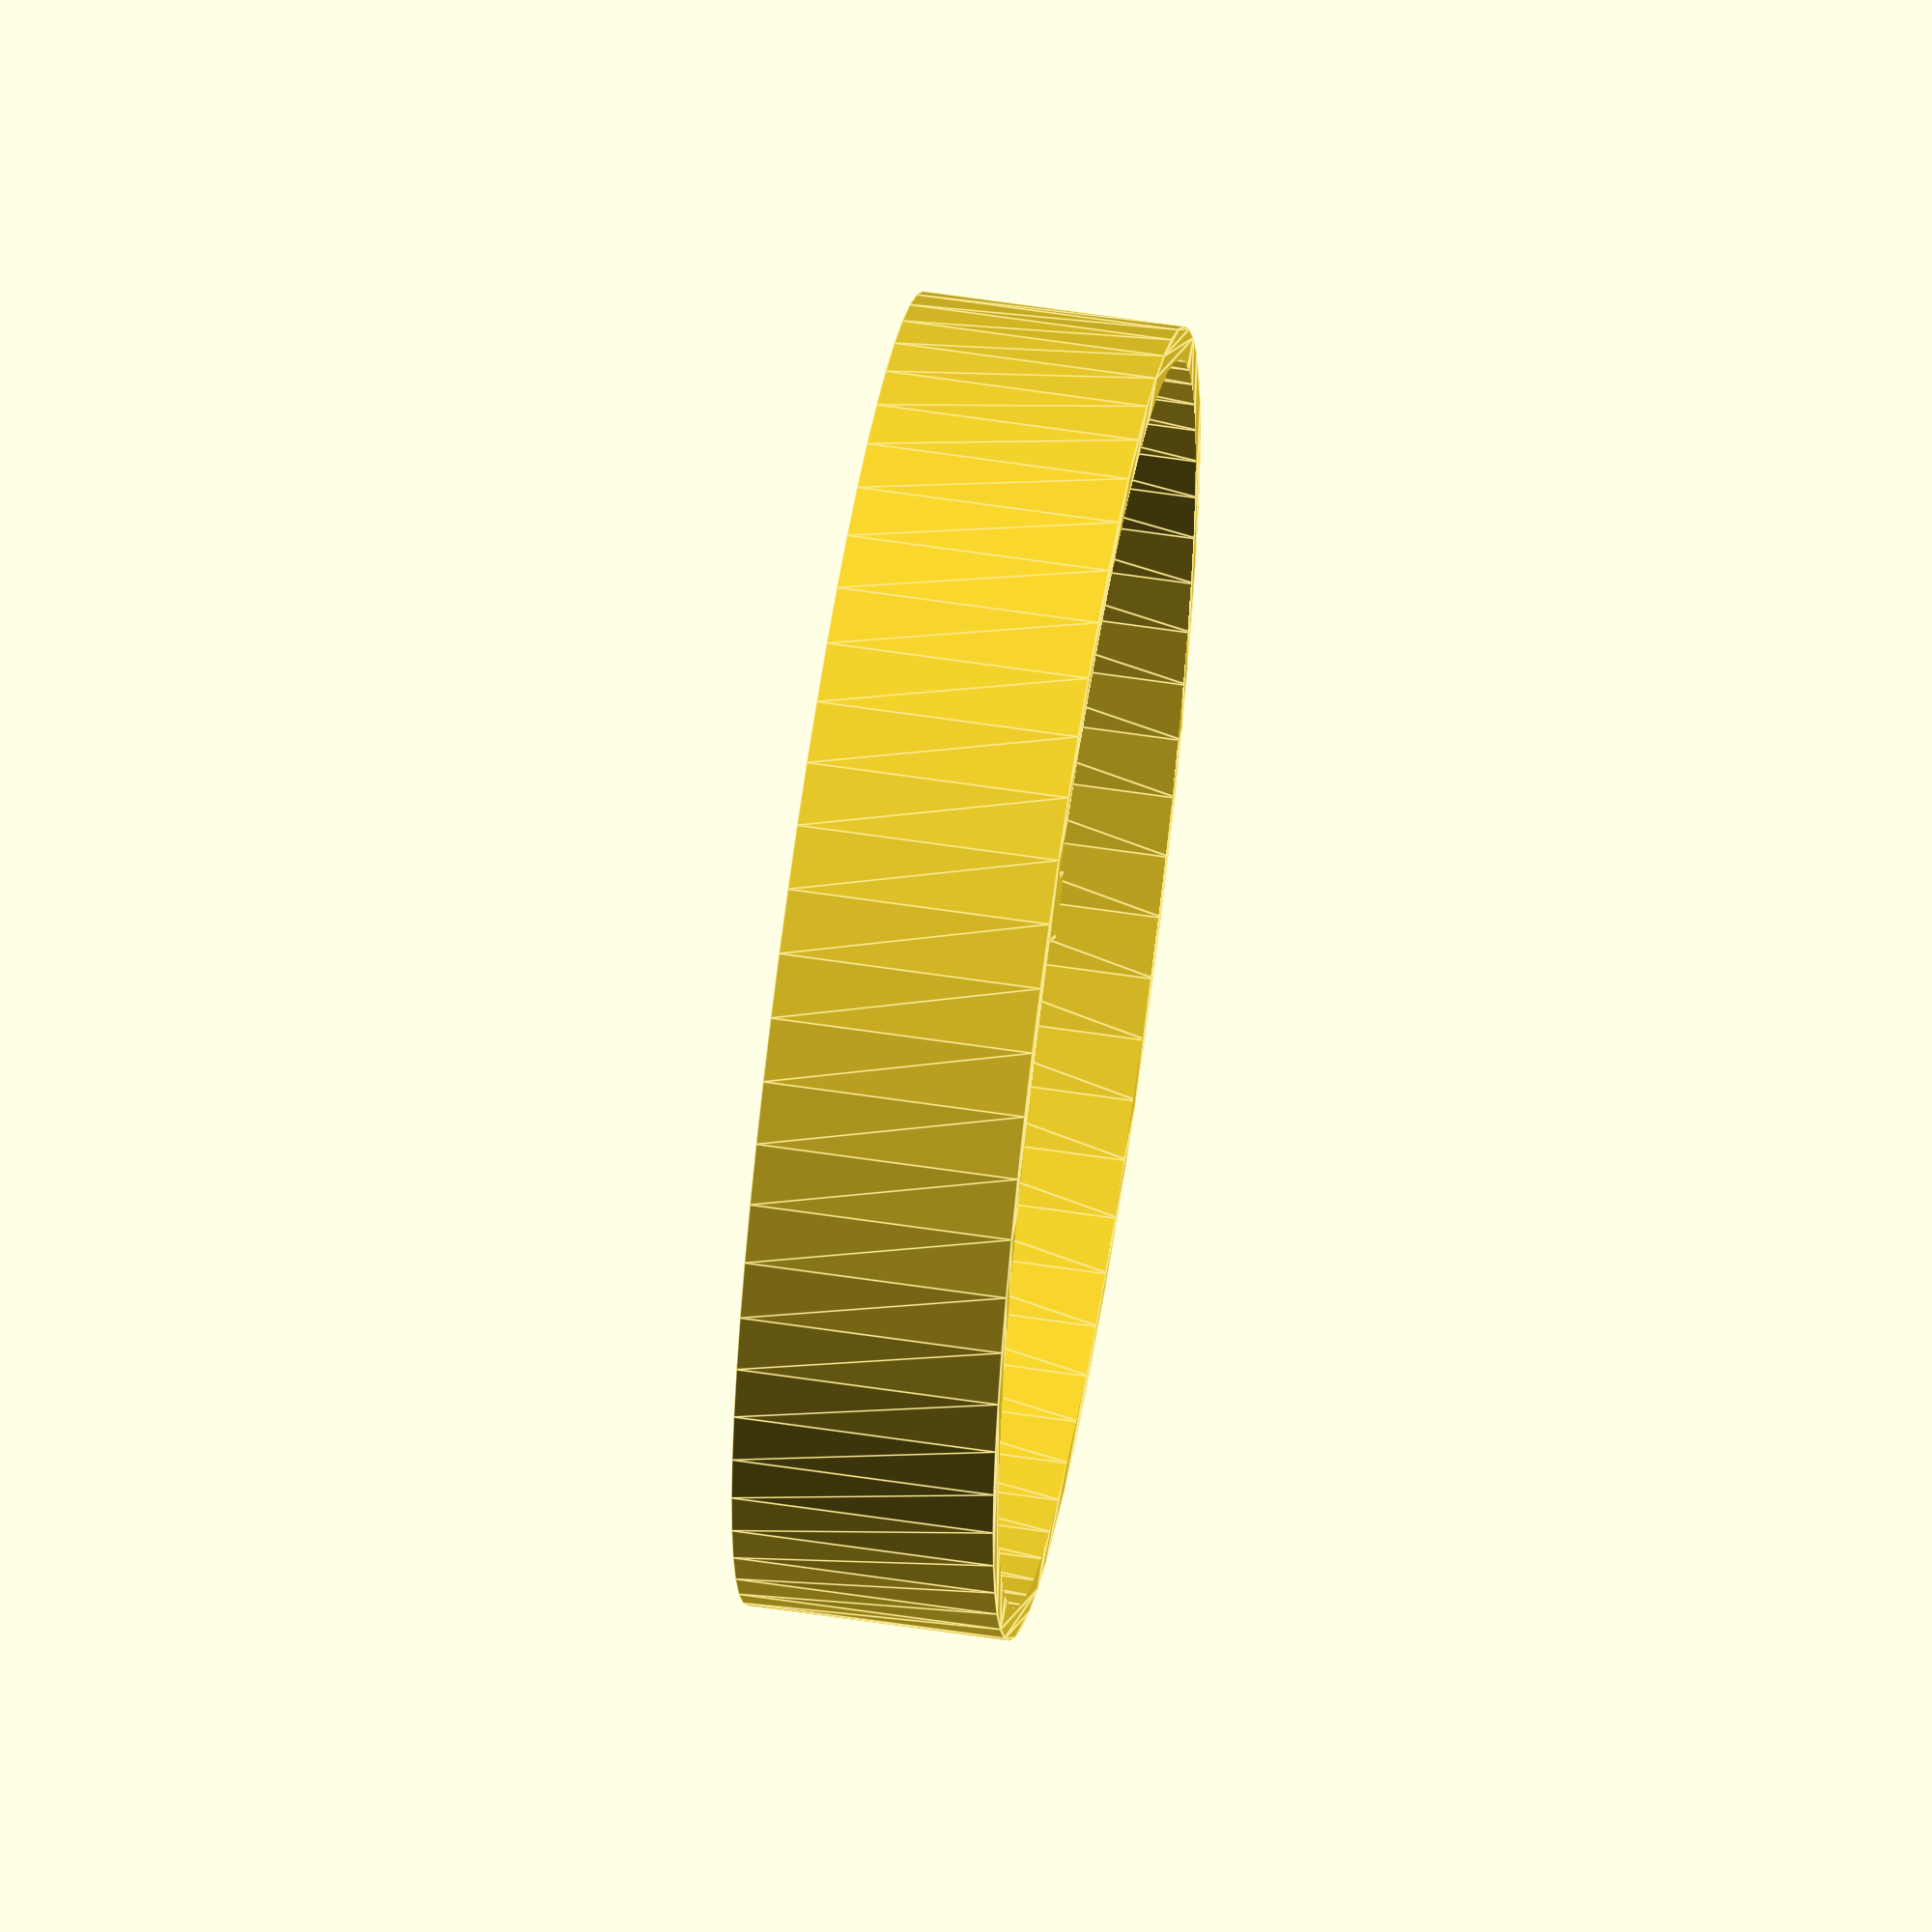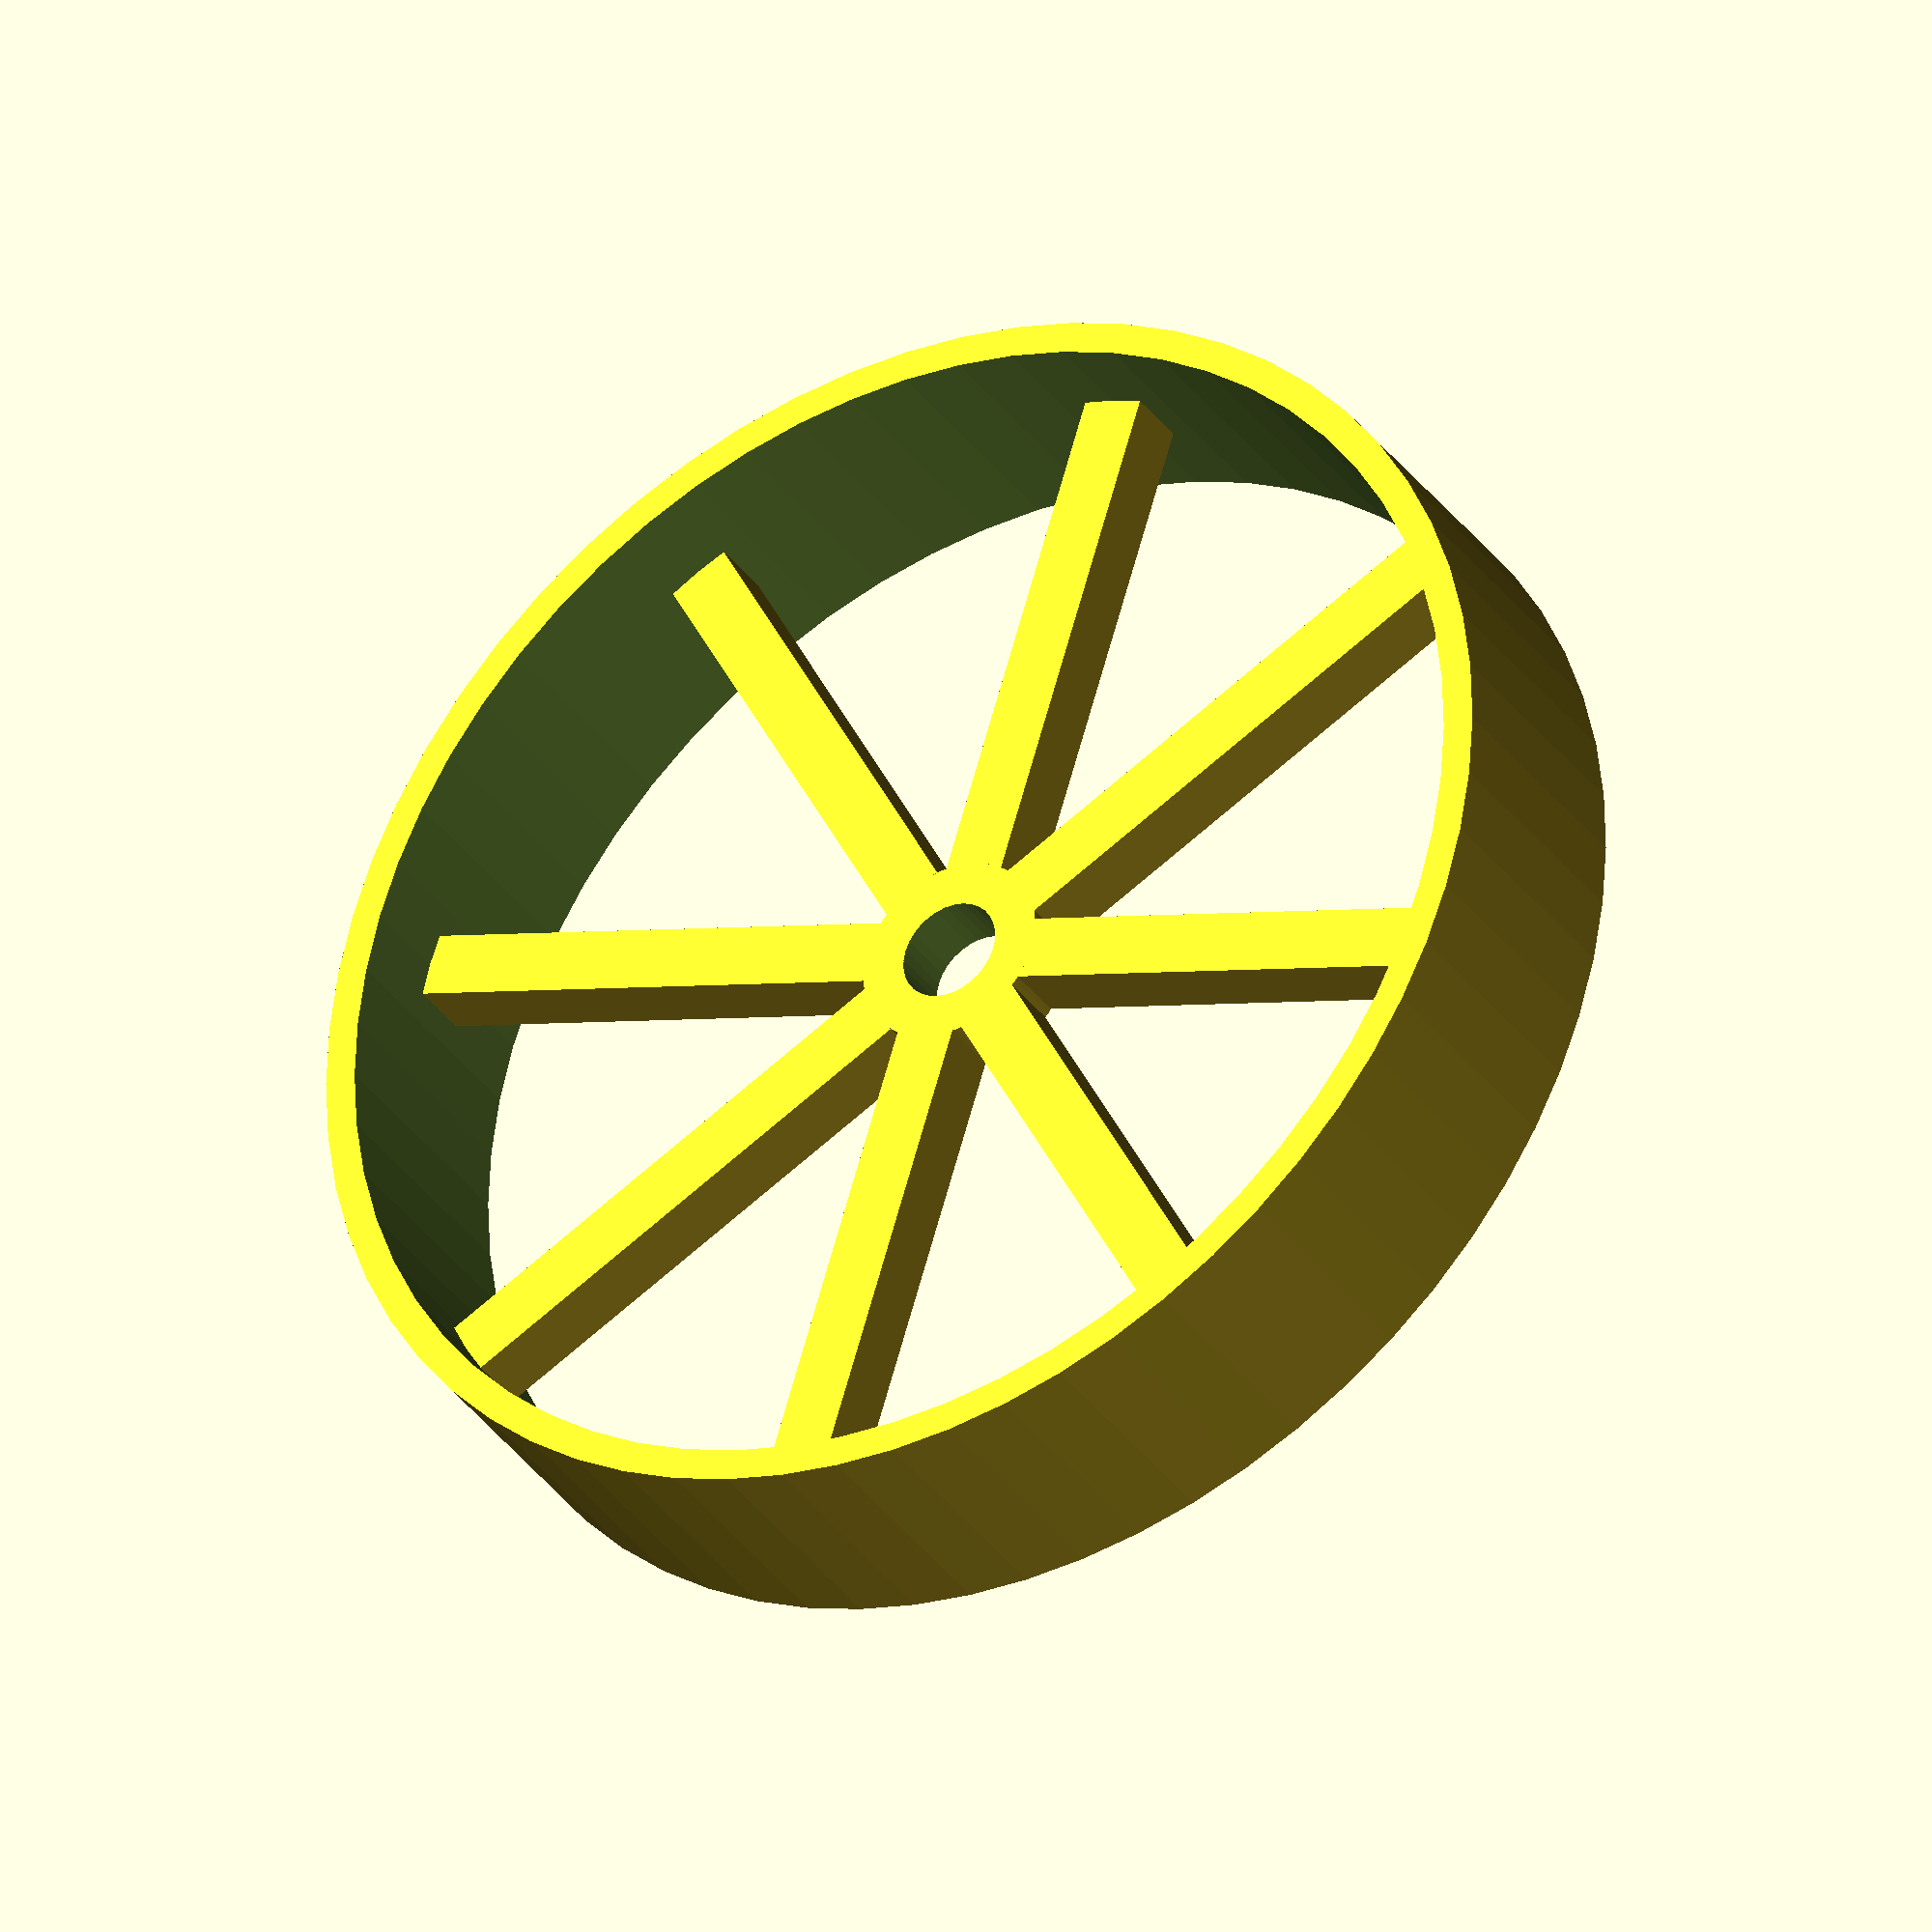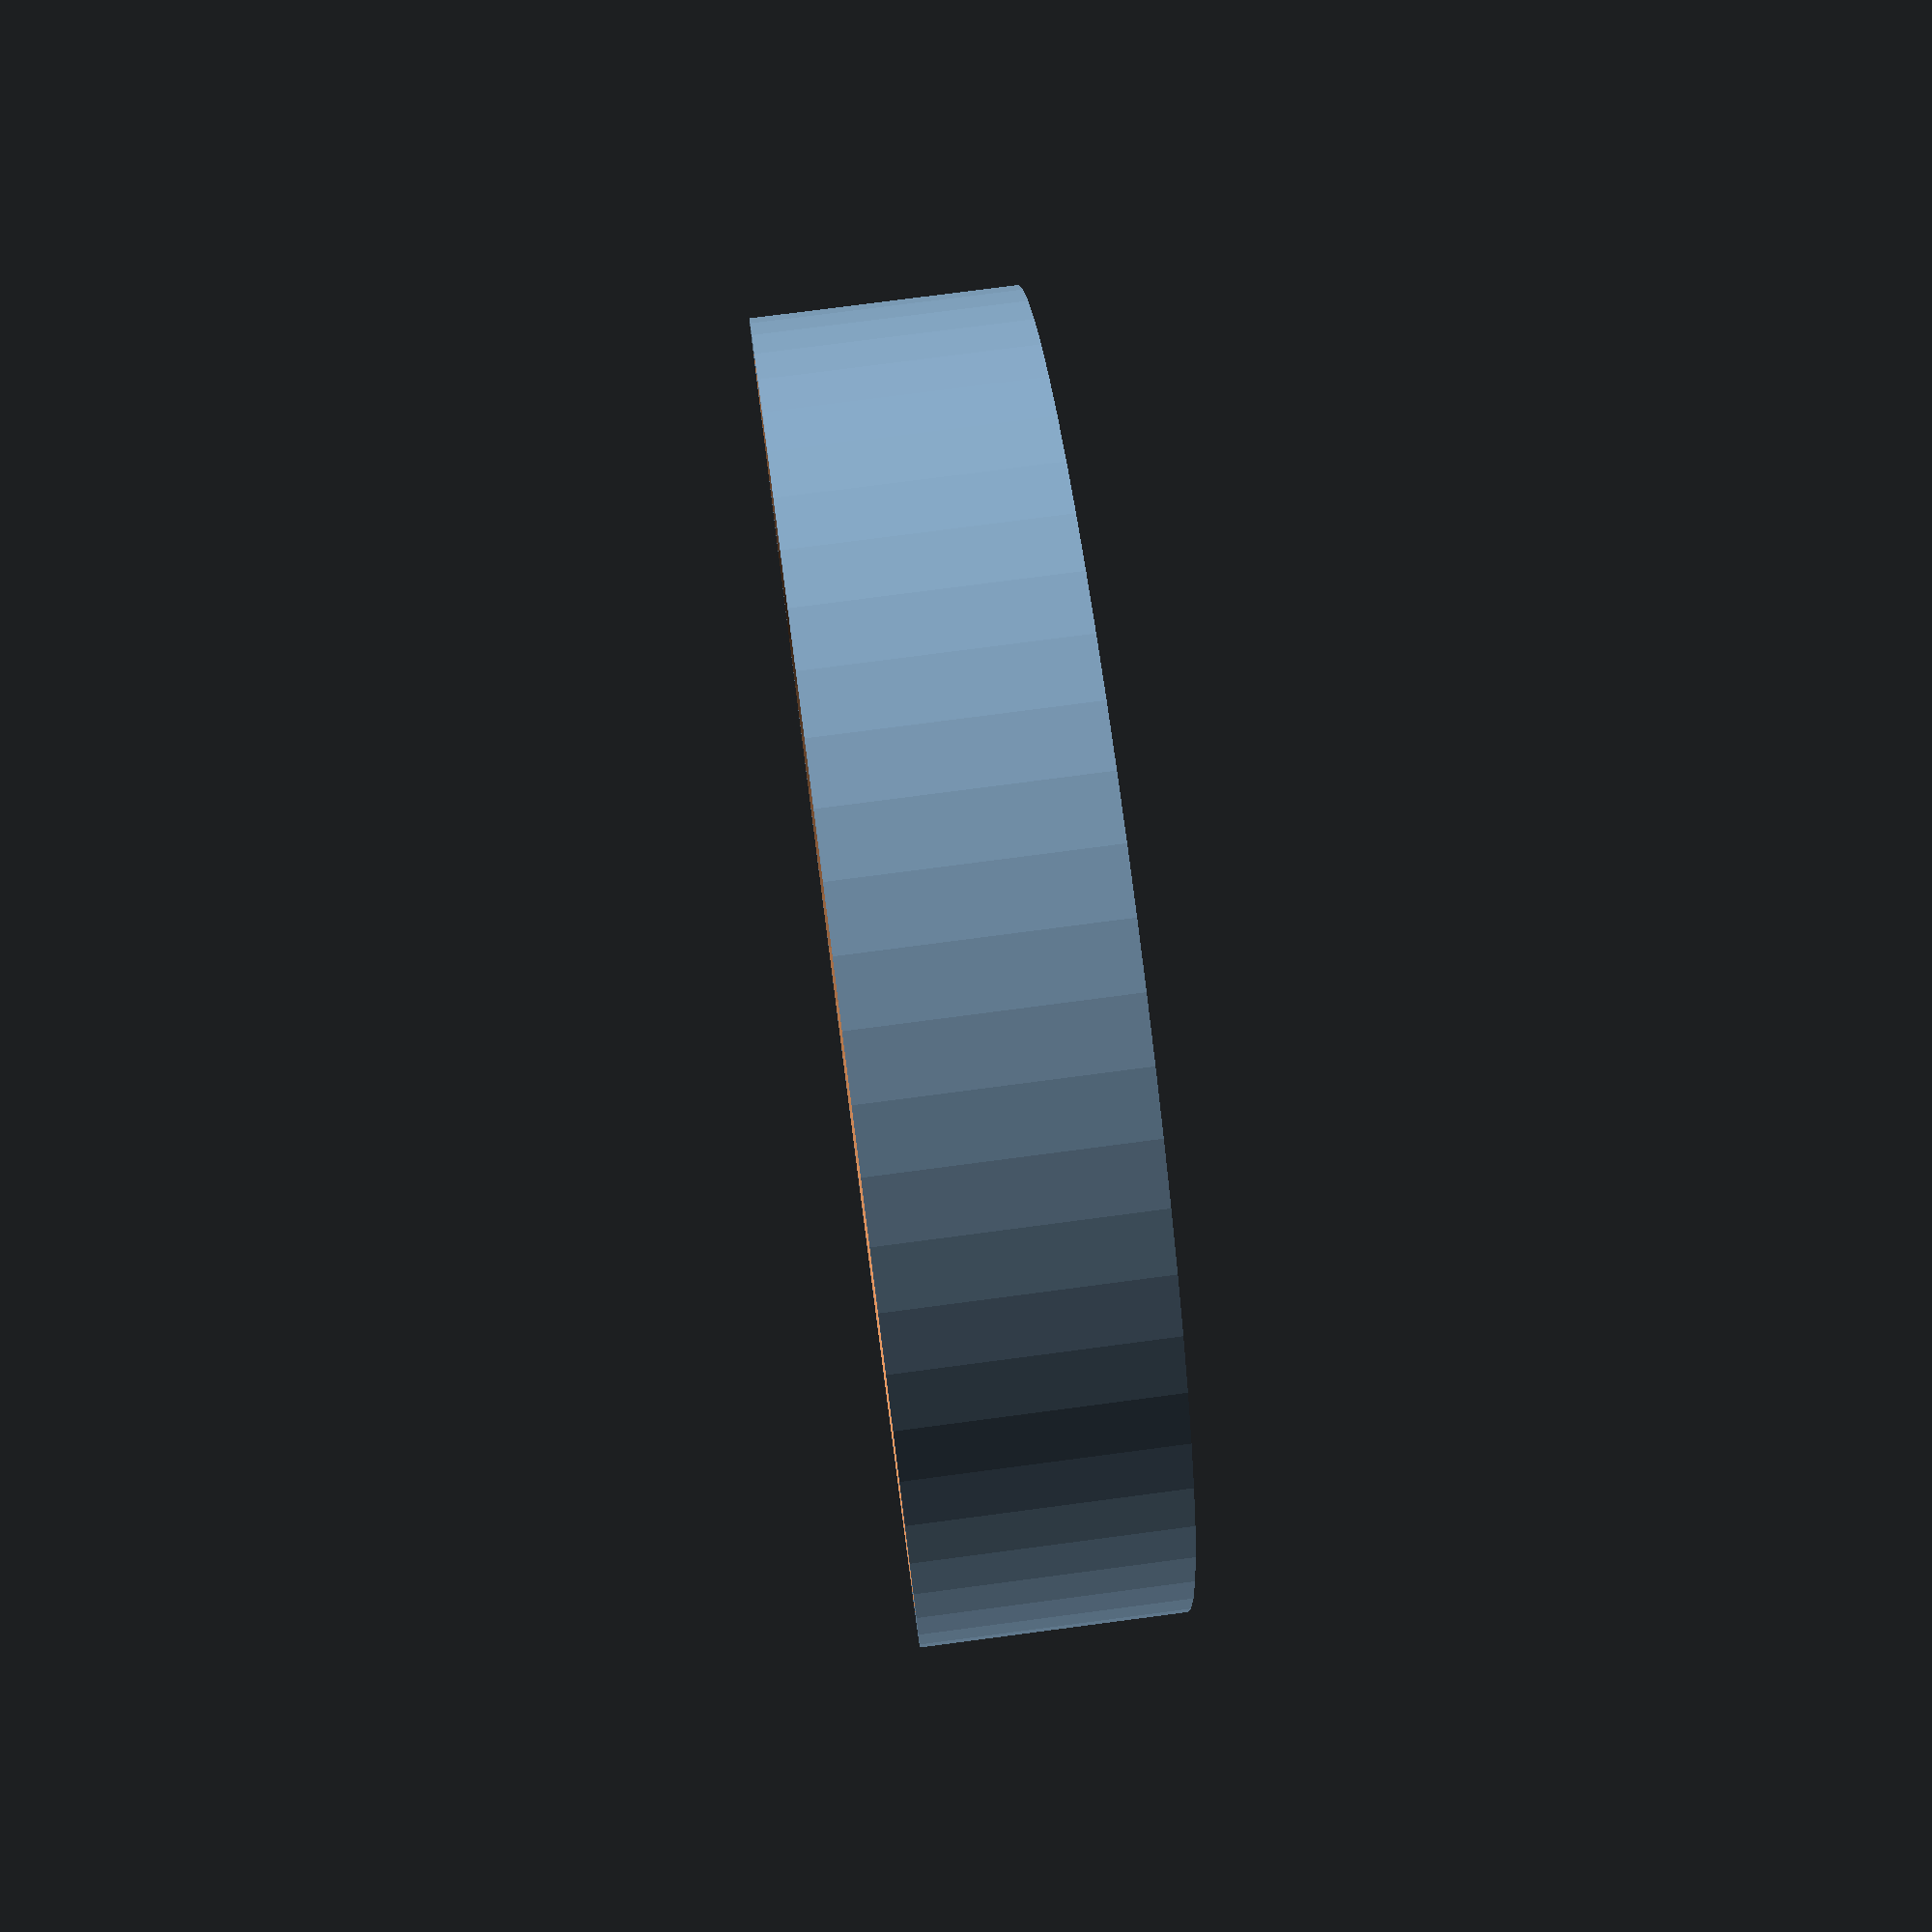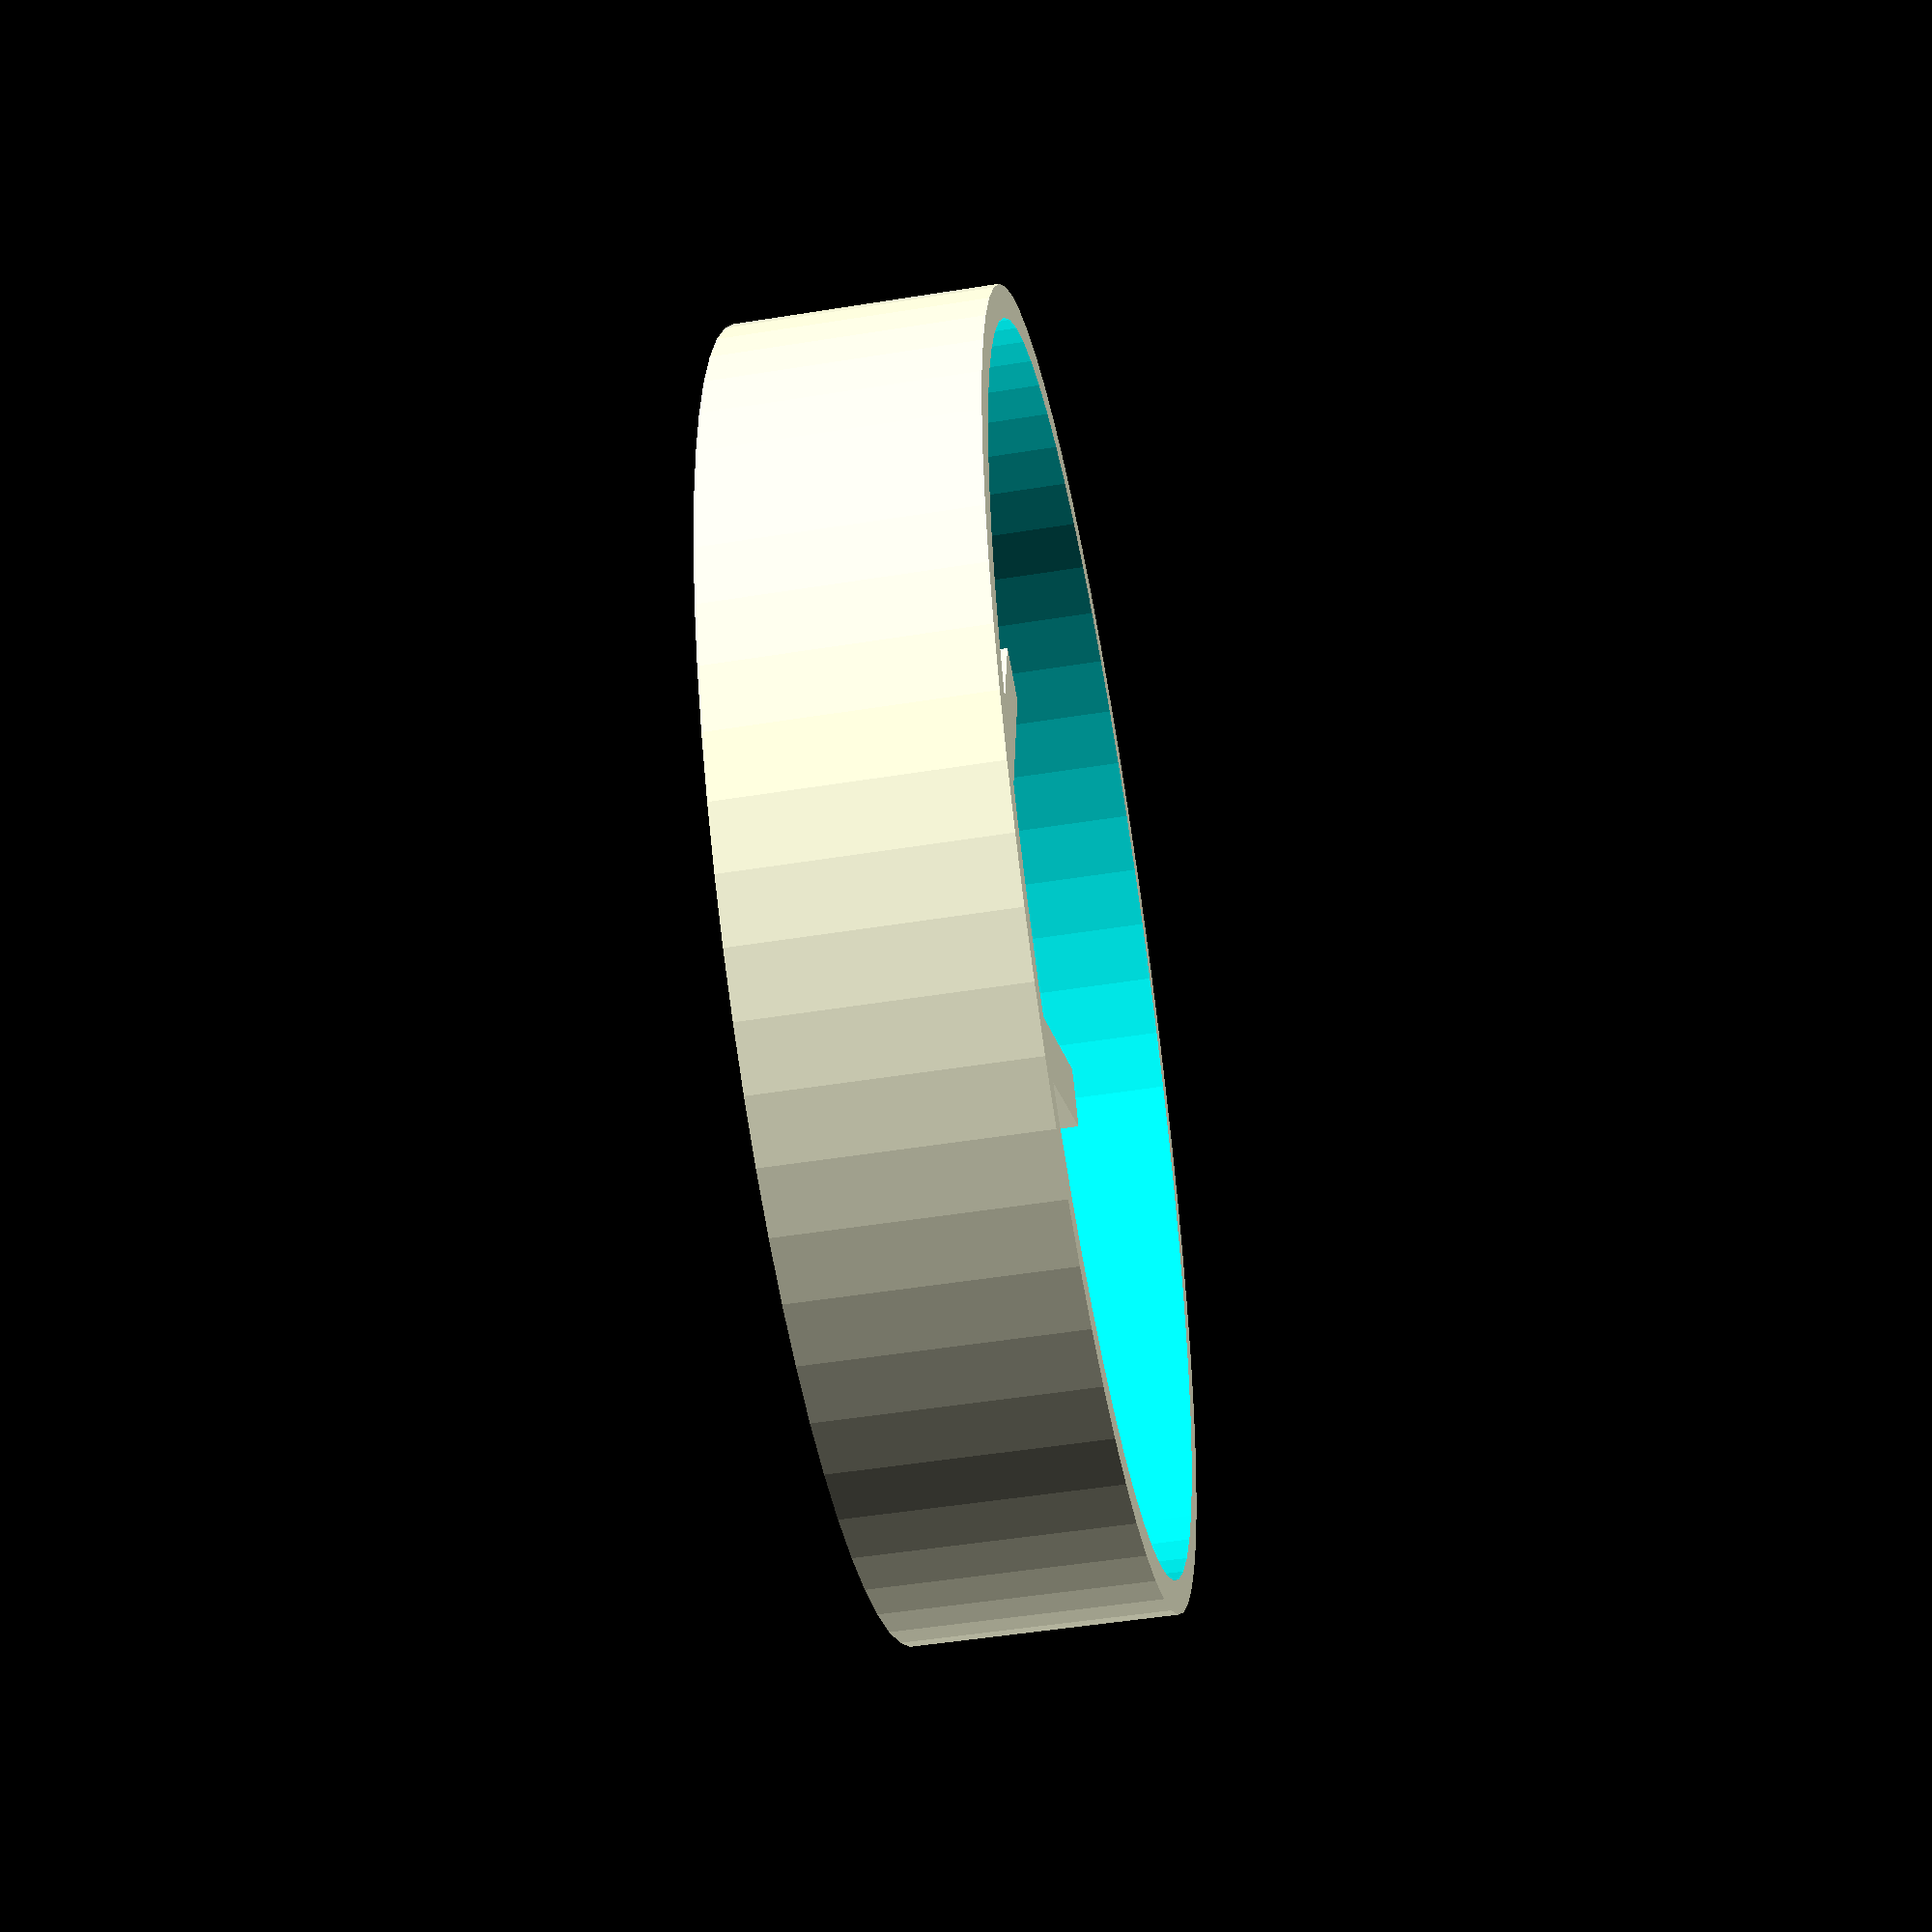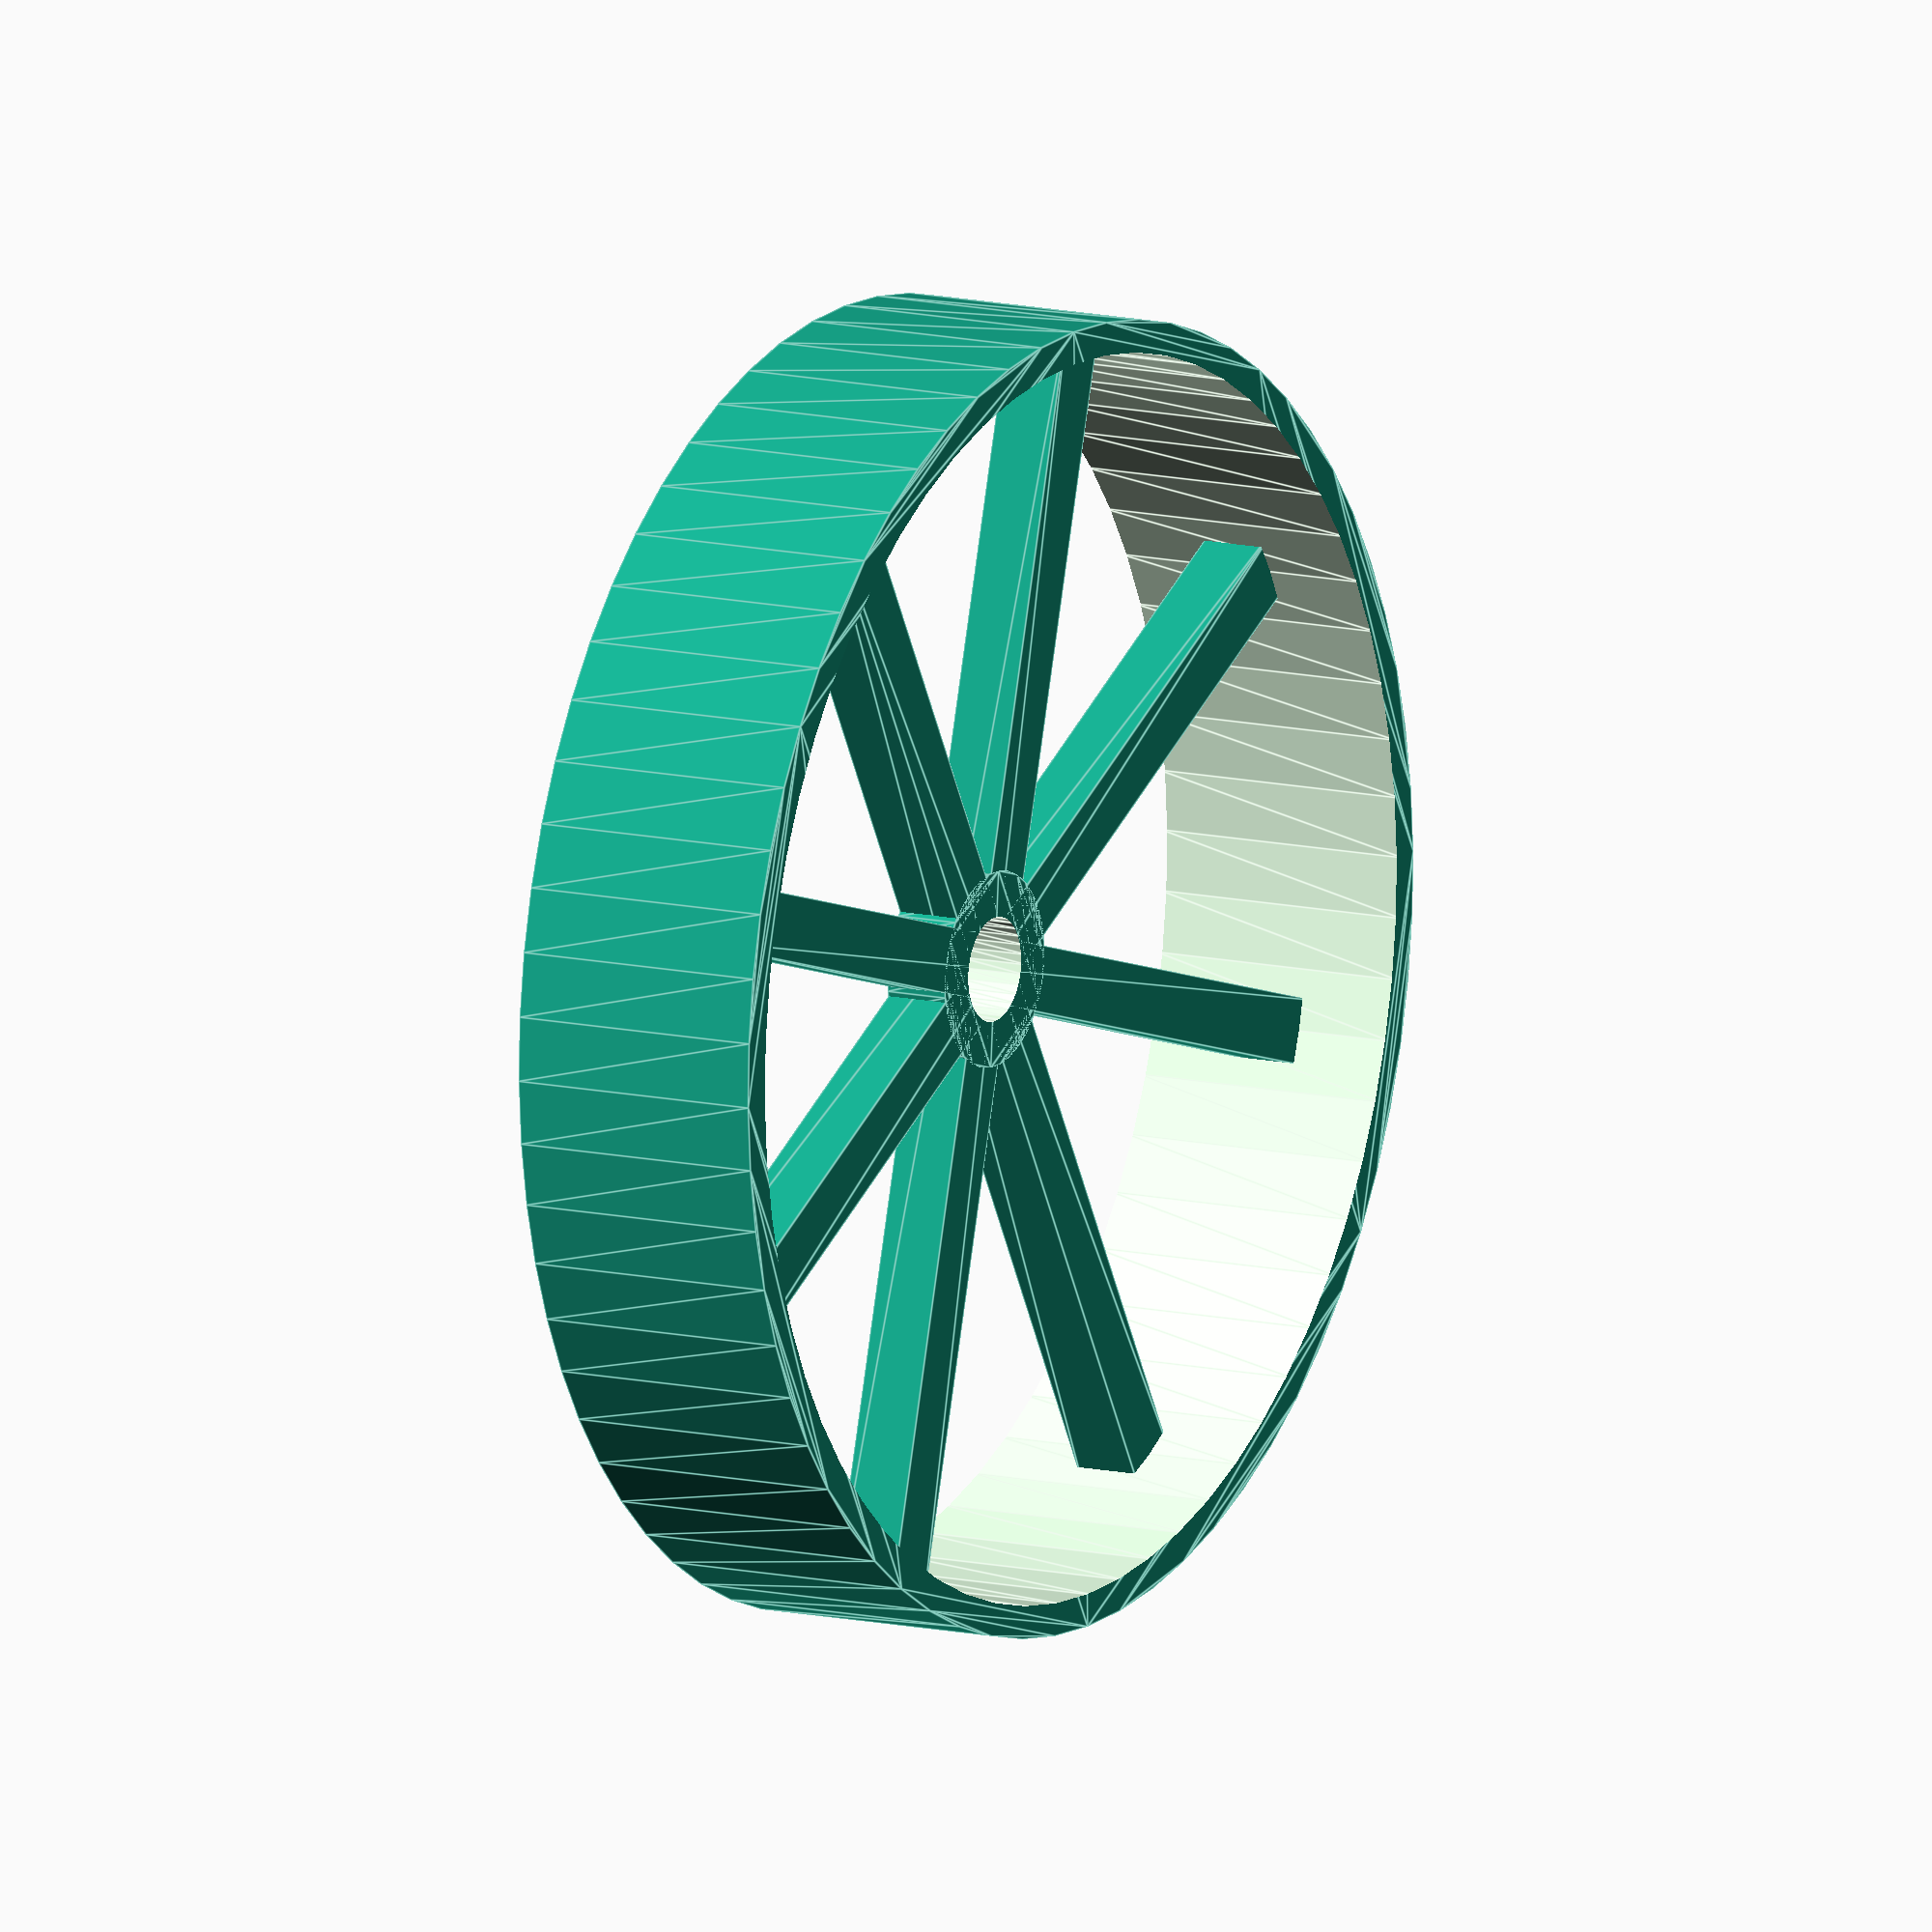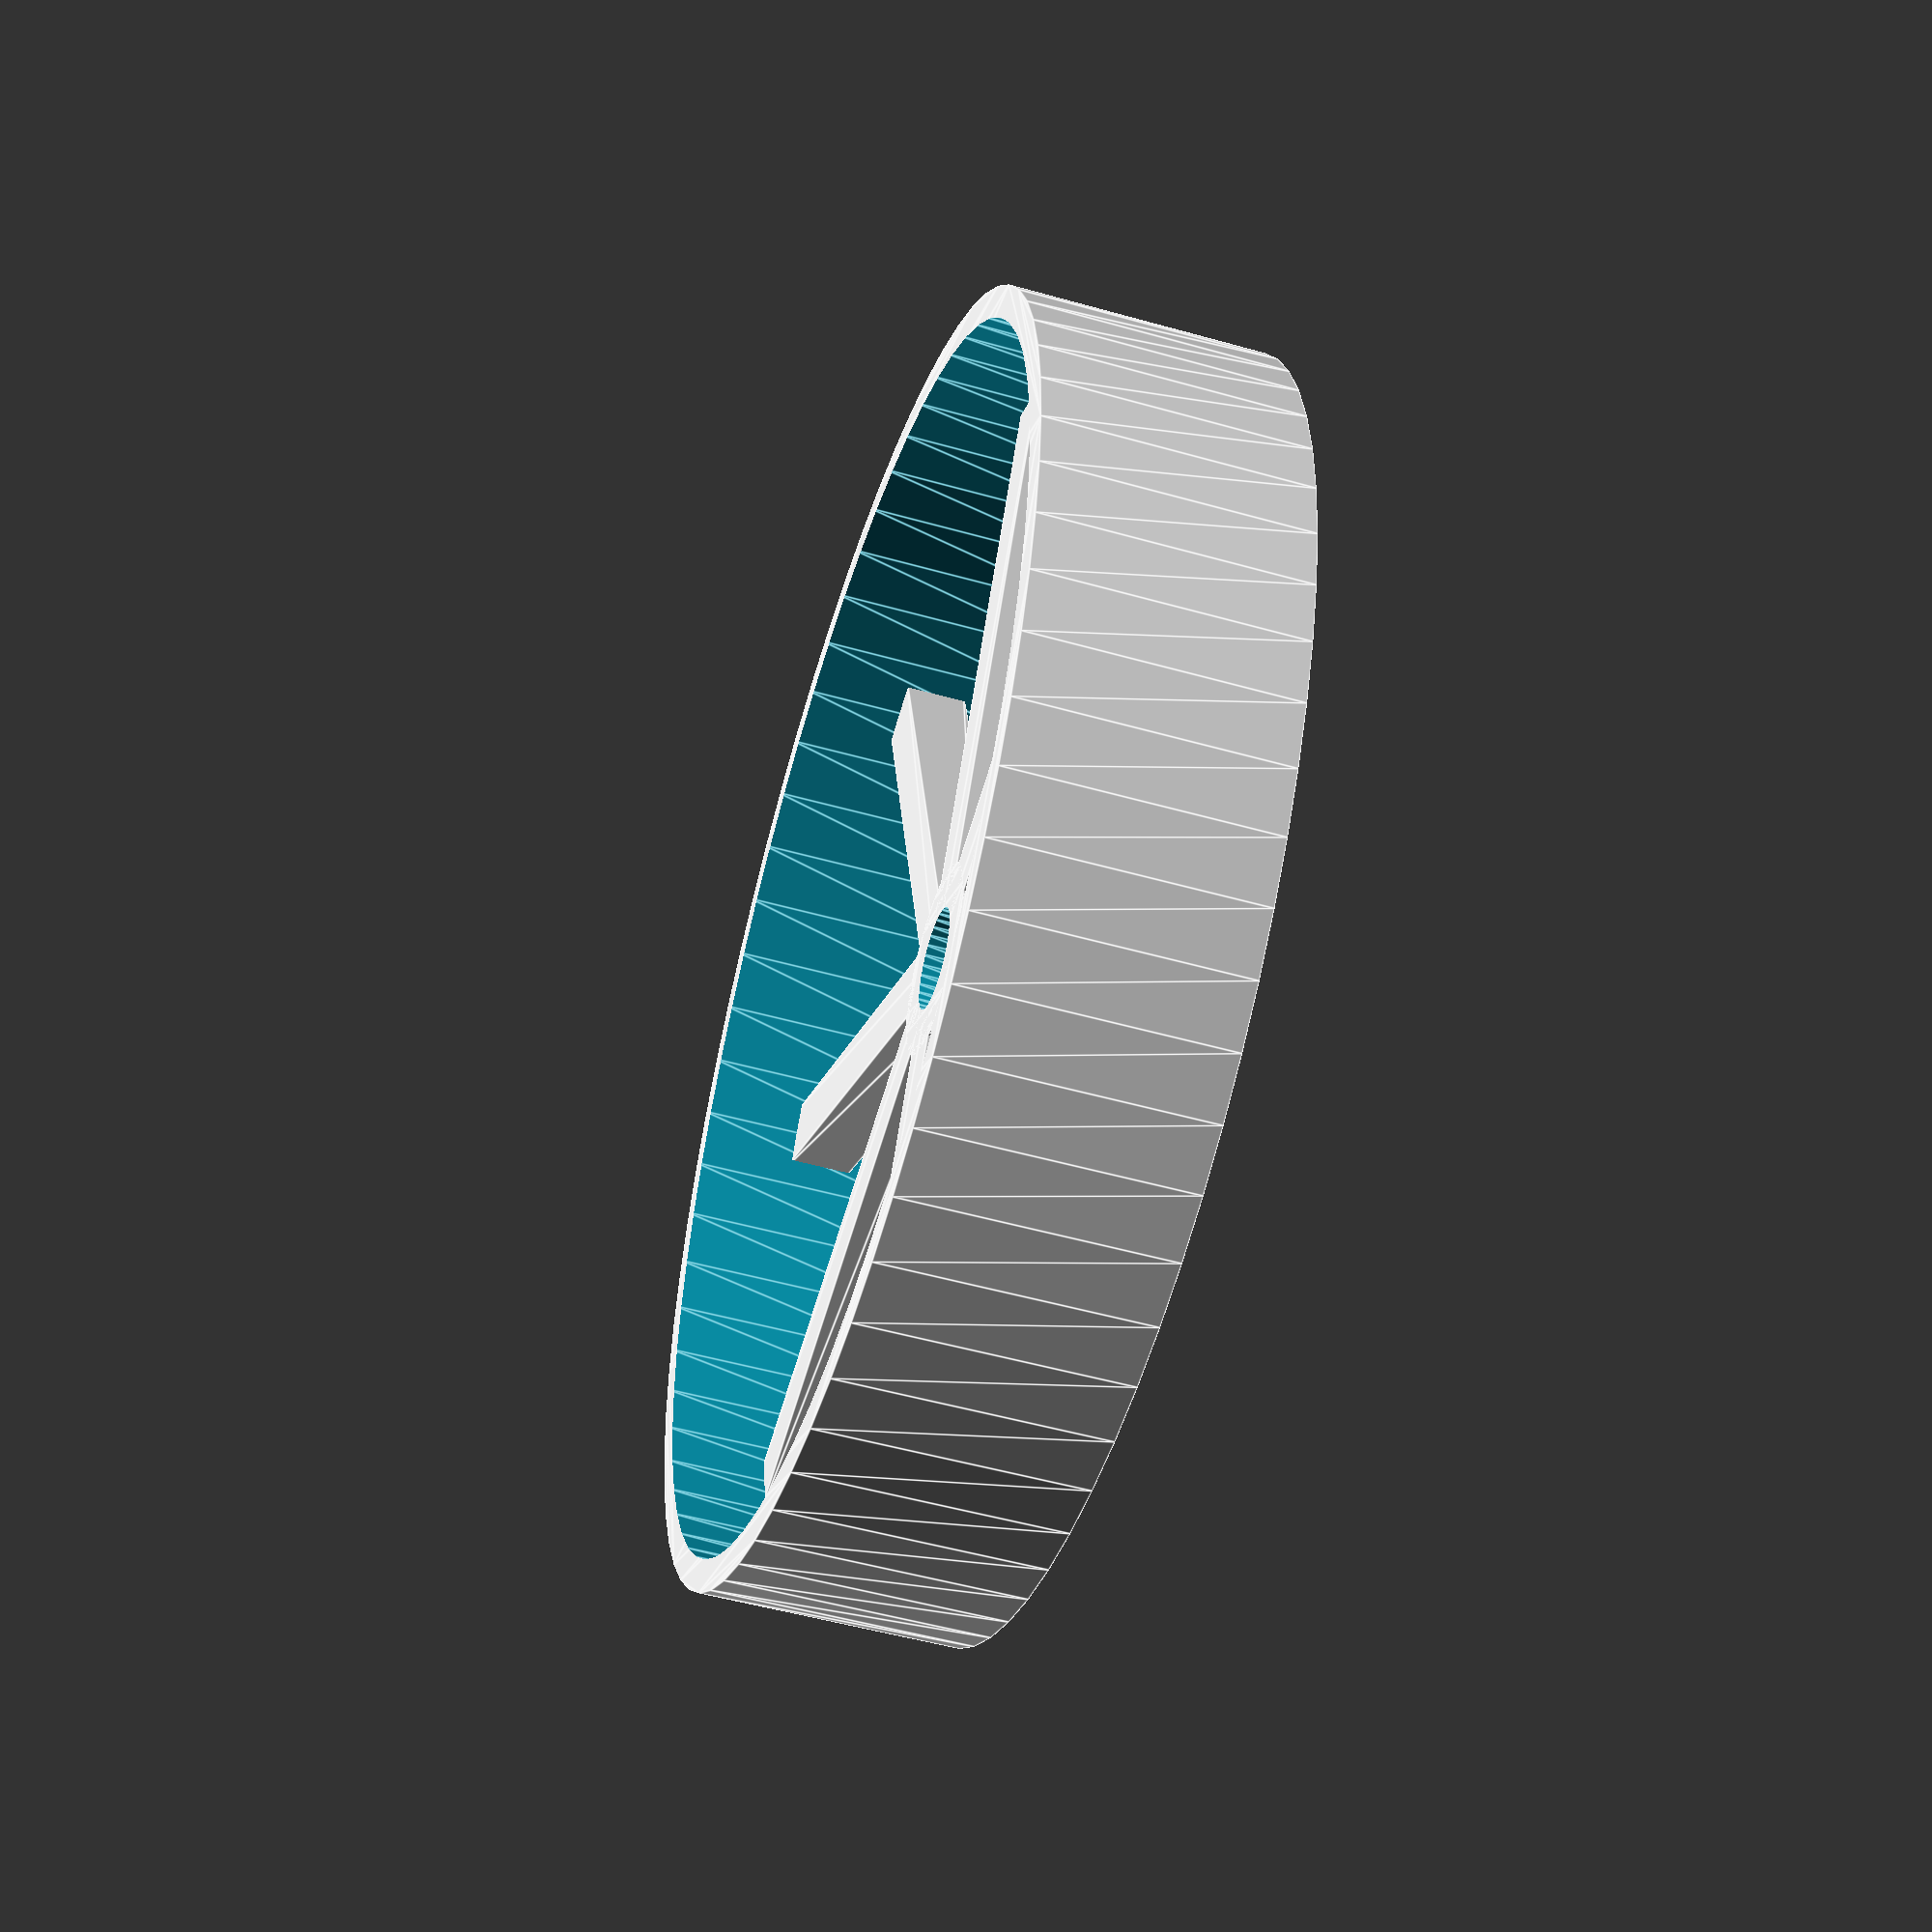
<openscad>
union()
{
    difference()
    {
        union()
        {
            union()
            {
                union()
                {
                    linear_extrude(height = 5.0, twist = 0.0, scale = 1.0, slices = 1, center = true)
                    {
                        scale([99.0, 5.0])
                        {
                            M52();
                        }
                    }
                    rotate([0.0, 0.0, 90.0])
                    {
                        linear_extrude(height = 5.0, twist = 0.0, scale = 1.0, slices = 1, center = true)
                        {
                            scale([99.0, 5.0])
                            {
                                M52();
                            }
                        }
                    }
                }
                rotate([0.0, 0.0, 45.0])
                {
                    union()
                    {
                        linear_extrude(height = 5.0, twist = 0.0, scale = 1.0, slices = 1, center = true)
                        {
                            scale([99.0, 5.0])
                            {
                                M52();
                            }
                        }
                        rotate([0.0, 0.0, 90.0])
                        {
                            linear_extrude(height = 5.0, twist = 0.0, scale = 1.0, slices = 1, center = true)
                            {
                                scale([99.0, 5.0])
                                {
                                    M52();
                                }
                            }
                        }
                    }
                }
            }
            difference()
            {
                linear_extrude(height = 5.0, twist = 0.0, scale = 1.0, slices = 1, center = true)
                {
                    scale([15.0, 15.0])
                    {
                        M51();
                    }
                }
                linear_extrude(height = 6.0, twist = 0.0, scale = 1.0, slices = 1, center = true)
                {
                    scale([8.0, 8.0])
                    {
                        M51();
                    }
                }
            }
        }
        linear_extrude(height = 6.0, twist = 0.0, scale = 1.0, slices = 1, center = true)
        {
            scale([8.0, 8.0])
            {
                M51();
            }
        }
    }
    difference()
    {
        linear_extrude(height = 20.0, twist = 0.0, scale = 1.0, slices = 1, center = true)
        {
            scale([100.0, 100.0])
            {
                M107();
            }
        }
        linear_extrude(height = 21.0, twist = 0.0, scale = 1.0, slices = 1, center = true)
        {
            scale([95.0, 95.0])
            {
                M107();
            }
        }
    }
}

module M51()
{
    polygon
    (
        points =
        [
            [0.5, 0.0], 
            [0.4903926402016152, 0.09754516100806412], 
            [0.46193976625564337, 0.1913417161825449], 
            [0.4157348061512726, 0.2777851165098011], 
            [0.3535533905932738, 0.35355339059327373], 
            [0.27778511650980114, 0.4157348061512726], 
            [0.19134171618254492, 0.46193976625564337], 
            [0.09754516100806417, 0.4903926402016152], 
            [3.061616997868383E-17, 0.5], 
            [-0.0975451610080641, 0.4903926402016152], 
            [-0.19134171618254486, 0.46193976625564337], 
            [-0.277785116509801, 0.41573480615127273], 
            [-0.35355339059327373, 0.3535533905932738], 
            [-0.4157348061512727, 0.2777851165098011], 
            [-0.46193976625564337, 0.19134171618254495], 
            [-0.4903926402016152, 0.0975451610080643], 
            [-0.5, 6.123233995736766E-17], 
            [-0.4903926402016152, -0.09754516100806418], 
            [-0.4619397662556434, -0.19134171618254484], 
            [-0.41573480615127273, -0.277785116509801], 
            [-0.35355339059327384, -0.35355339059327373], 
            [-0.2777851165098011, -0.4157348061512726], 
            [-0.19134171618254517, -0.46193976625564326], 
            [-0.09754516100806433, -0.49039264020161516], 
            [-9.184850993605148E-17, -0.5], 
            [0.09754516100806415, -0.4903926402016152], 
            [0.191341716182545, -0.4619397662556433], 
            [0.2777851165098009, -0.41573480615127273], 
            [0.3535533905932737, -0.35355339059327384], 
            [0.4157348061512726, -0.2777851165098011], 
            [0.46193976625564326, -0.1913417161825452], 
            [0.49039264020161516, -0.09754516100806436]
        ],
        paths =
        [
            [0, 1, 2, 3, 4, 5, 6, 7, 8, 9, 10, 11, 12, 13, 14, 15, 16, 17, 18, 19, 20, 21, 22, 23, 24, 25, 26, 27, 28, 29, 30, 31]
        ]
    );
}

module M52()
{
    polygon
    (
        points =
        [
            [-0.5, -0.5], 
            [0.5, -0.5], 
            [0.5, 0.5], 
            [-0.5, 0.5]
        ],
        paths =
        [
            [0, 1, 2, 3]
        ]
    );
}

module M107()
{
    polygon
    (
        points =
        [
            [0.5, 0.0], 
            [0.49759236333609846, 0.0490085701647803], 
            [0.4903926402016152, 0.09754516100806412], 
            [0.4784701678661044, 0.14514233862723117], 
            [0.46193976625564337, 0.1913417161825449], 
            [0.4409606321741775, 0.23569836841299882], 
            [0.4157348061512726, 0.2777851165098011], 
            [0.3865052266813685, 0.31719664208182274], 
            [0.3535533905932738, 0.35355339059327373], 
            [0.31719664208182274, 0.3865052266813685], 
            [0.27778511650980114, 0.4157348061512726], 
            [0.2356983684129989, 0.44096063217417747], 
            [0.19134171618254492, 0.46193976625564337], 
            [0.14514233862723117, 0.47847016786610447], 
            [0.09754516100806417, 0.4903926402016152], 
            [0.049008570164780385, 0.4975923633360984], 
            [3.061616997868383E-17, 0.5], 
            [-0.04900857016478032, 0.49759236333609846], 
            [-0.0975451610080641, 0.4903926402016152], 
            [-0.14514233862723108, 0.47847016786610447], 
            [-0.19134171618254486, 0.46193976625564337], 
            [-0.23569836841299885, 0.4409606321741775], 
            [-0.277785116509801, 0.41573480615127273], 
            [-0.3171966420818227, 0.38650522668136855], 
            [-0.35355339059327373, 0.3535533905932738], 
            [-0.3865052266813685, 0.31719664208182274], 
            [-0.4157348061512727, 0.2777851165098011], 
            [-0.44096063217417747, 0.23569836841299893], 
            [-0.46193976625564337, 0.19134171618254495], 
            [-0.4784701678661044, 0.1451423386272312], 
            [-0.4903926402016152, 0.0975451610080643], 
            [-0.4975923633360984, 0.04900857016478041], 
            [-0.5, 6.123233995736766E-17], 
            [-0.49759236333609846, -0.049008570164780295], 
            [-0.4903926402016152, -0.09754516100806418], 
            [-0.47847016786610447, -0.14514233862723105], 
            [-0.4619397662556434, -0.19134171618254484], 
            [-0.4409606321741775, -0.23569836841299882], 
            [-0.41573480615127273, -0.277785116509801], 
            [-0.38650522668136855, -0.31719664208182263], 
            [-0.35355339059327384, -0.35355339059327373], 
            [-0.31719664208182297, -0.38650522668136833], 
            [-0.2777851165098011, -0.4157348061512726], 
            [-0.23569836841299893, -0.44096063217417747], 
            [-0.19134171618254517, -0.46193976625564326], 
            [-0.14514233862723122, -0.4784701678661044], 
            [-0.09754516100806433, -0.49039264020161516], 
            [-0.049008570164780225, -0.49759236333609846], 
            [-9.184850993605148E-17, -0.5], 
            [0.049008570164780045, -0.49759236333609846], 
            [0.09754516100806415, -0.4903926402016152], 
            [0.14514233862723103, -0.47847016786610447], 
            [0.191341716182545, -0.4619397662556433], 
            [0.2356983684129988, -0.4409606321741775], 
            [0.2777851165098009, -0.41573480615127273], 
            [0.3171966420818228, -0.38650522668136844], 
            [0.3535533905932737, -0.35355339059327384], 
            [0.38650522668136833, -0.31719664208182297], 
            [0.4157348061512726, -0.2777851165098011], 
            [0.4409606321741774, -0.23569836841299896], 
            [0.46193976625564326, -0.1913417161825452], 
            [0.4784701678661044, -0.14514233862723125], 
            [0.49039264020161516, -0.09754516100806436], 
            [0.49759236333609846, -0.04900857016478025]
        ],
        paths =
        [
            [0, 1, 2, 3, 4, 5, 6, 7, 8, 9, 10, 11, 12, 13, 14, 15, 16, 17, 18, 19, 20, 21, 22, 23, 24, 25, 26, 27, 28, 29, 30, 31, 32, 33, 34, 35, 36, 37, 38, 39, 40, 41, 42, 43, 44, 45, 46, 47, 48, 49, 50, 51, 52, 53, 54, 55, 56, 57, 58, 59, 60, 61, 62, 63]
        ]
    );
}

</openscad>
<views>
elev=302.0 azim=276.6 roll=279.0 proj=o view=edges
elev=34.5 azim=72.5 roll=210.2 proj=o view=wireframe
elev=103.0 azim=27.8 roll=97.5 proj=p view=wireframe
elev=49.7 azim=170.1 roll=100.1 proj=p view=wireframe
elev=168.4 azim=209.3 roll=59.9 proj=o view=edges
elev=231.5 azim=121.8 roll=107.1 proj=p view=edges
</views>
